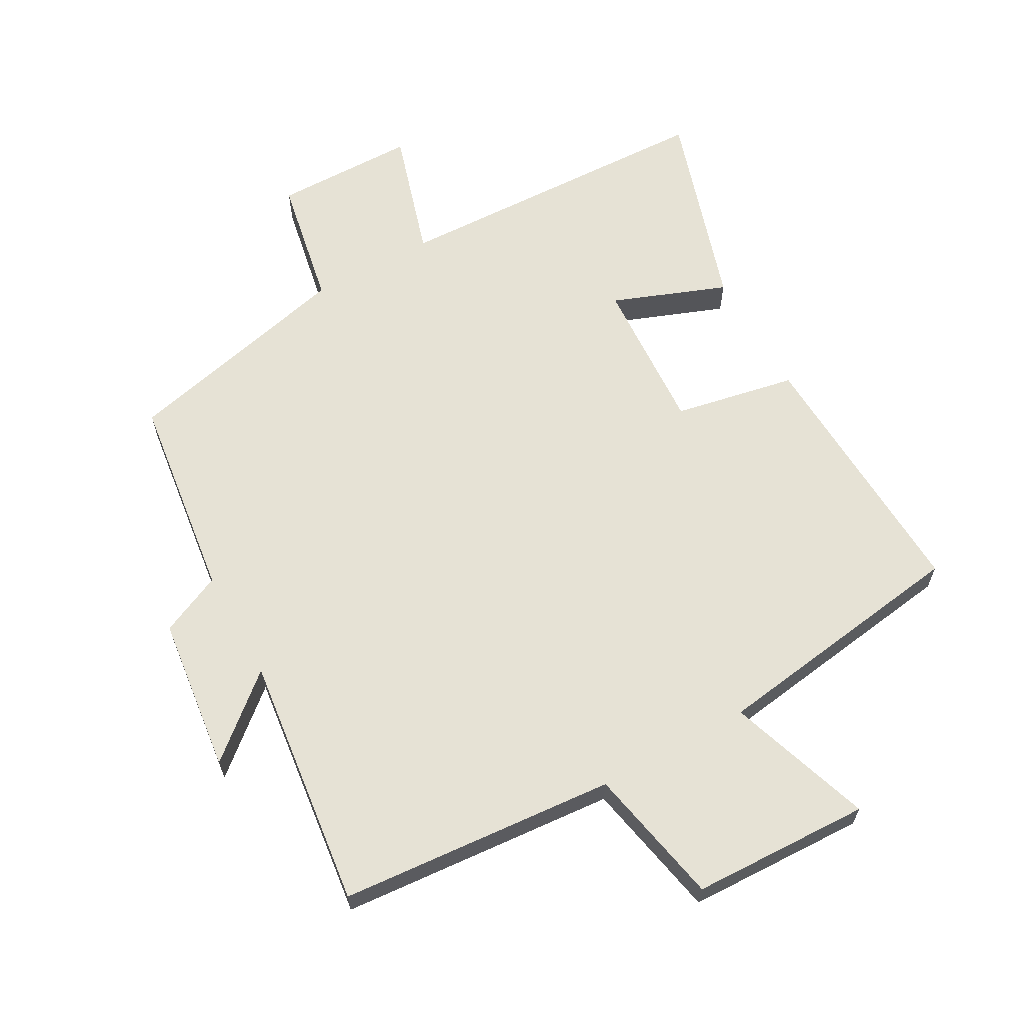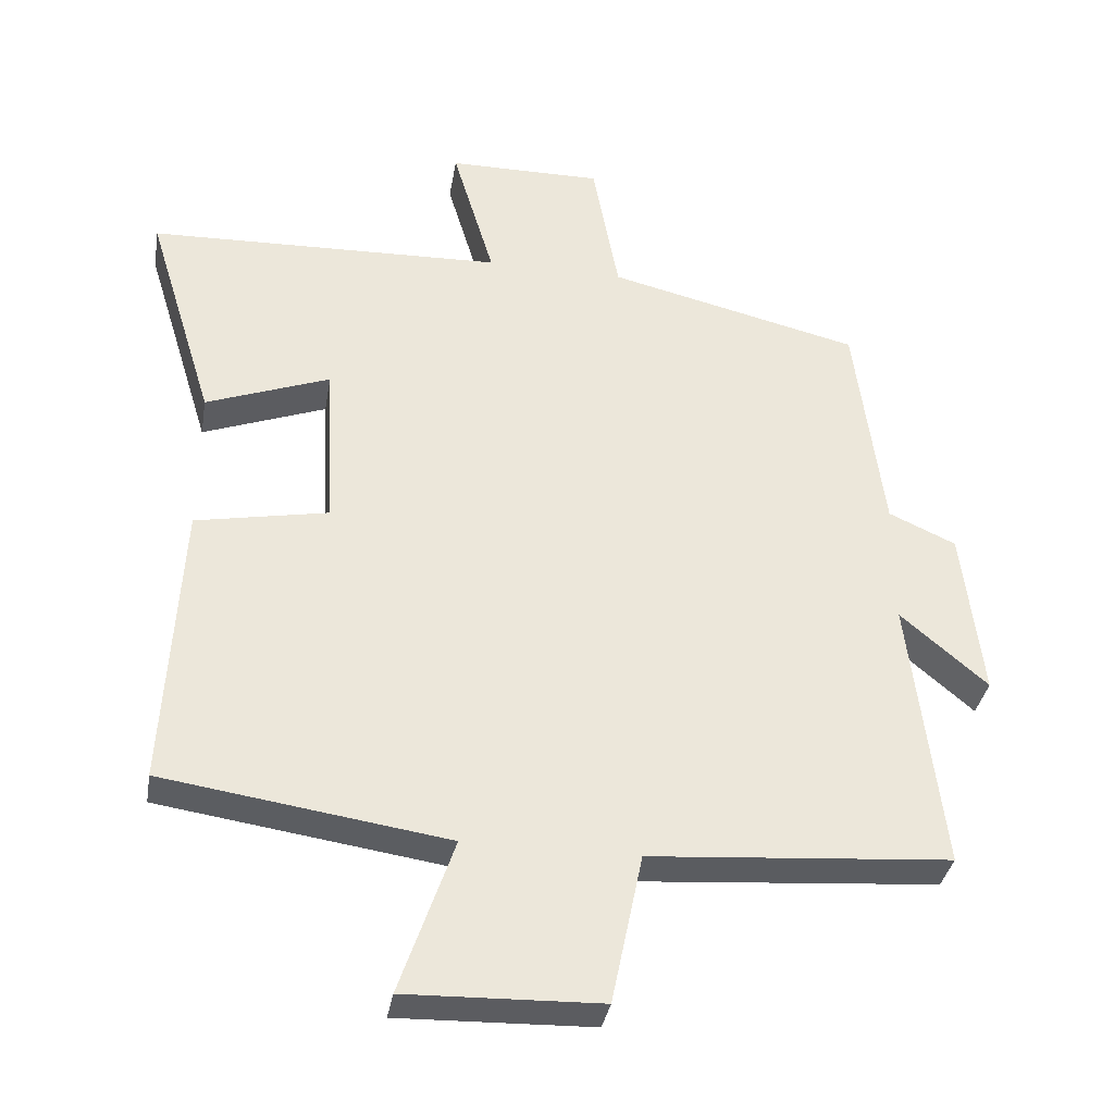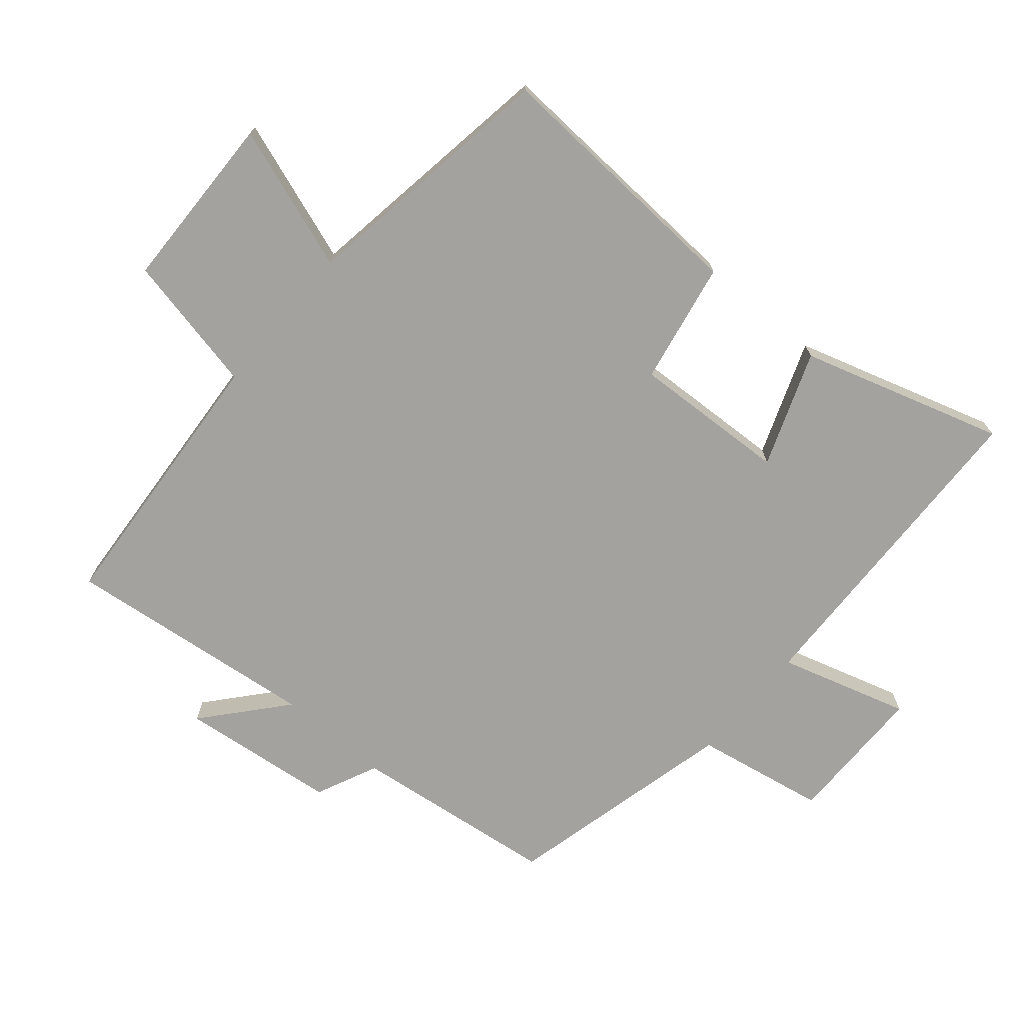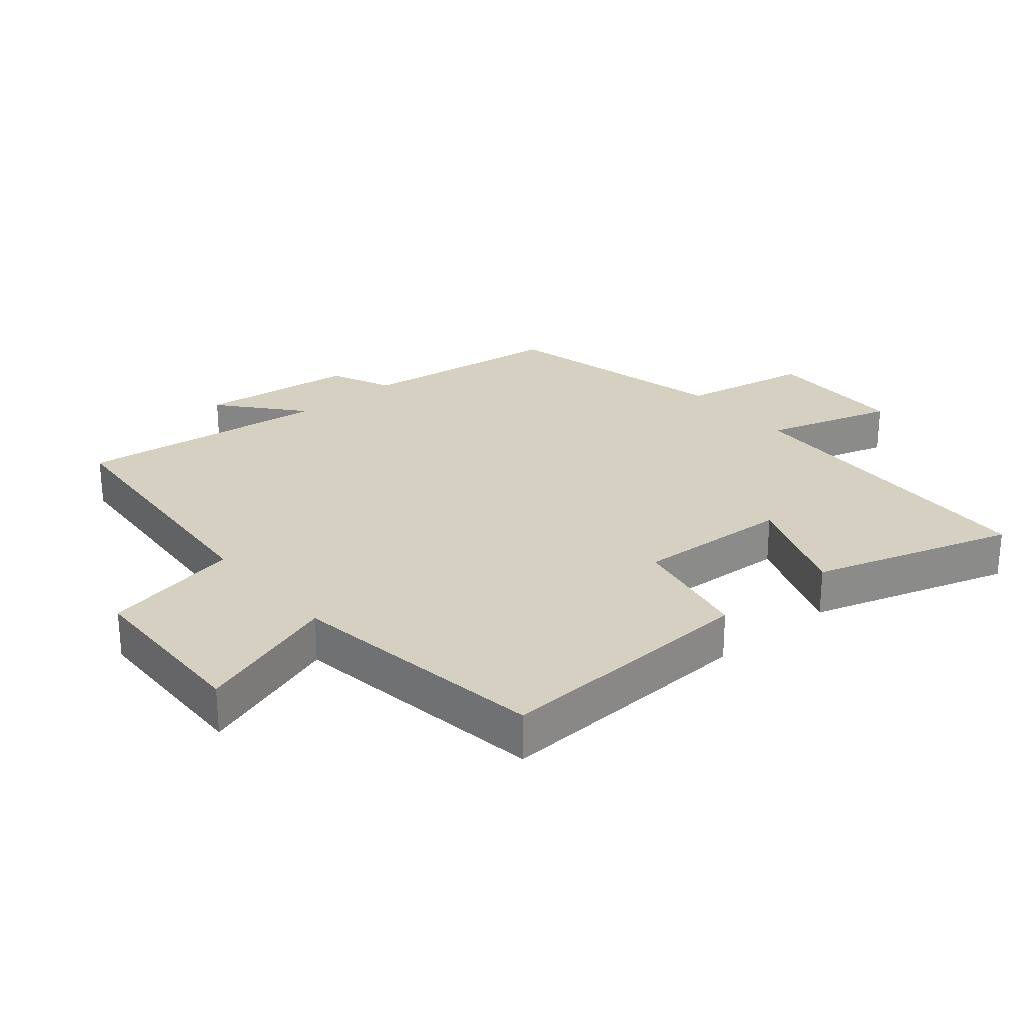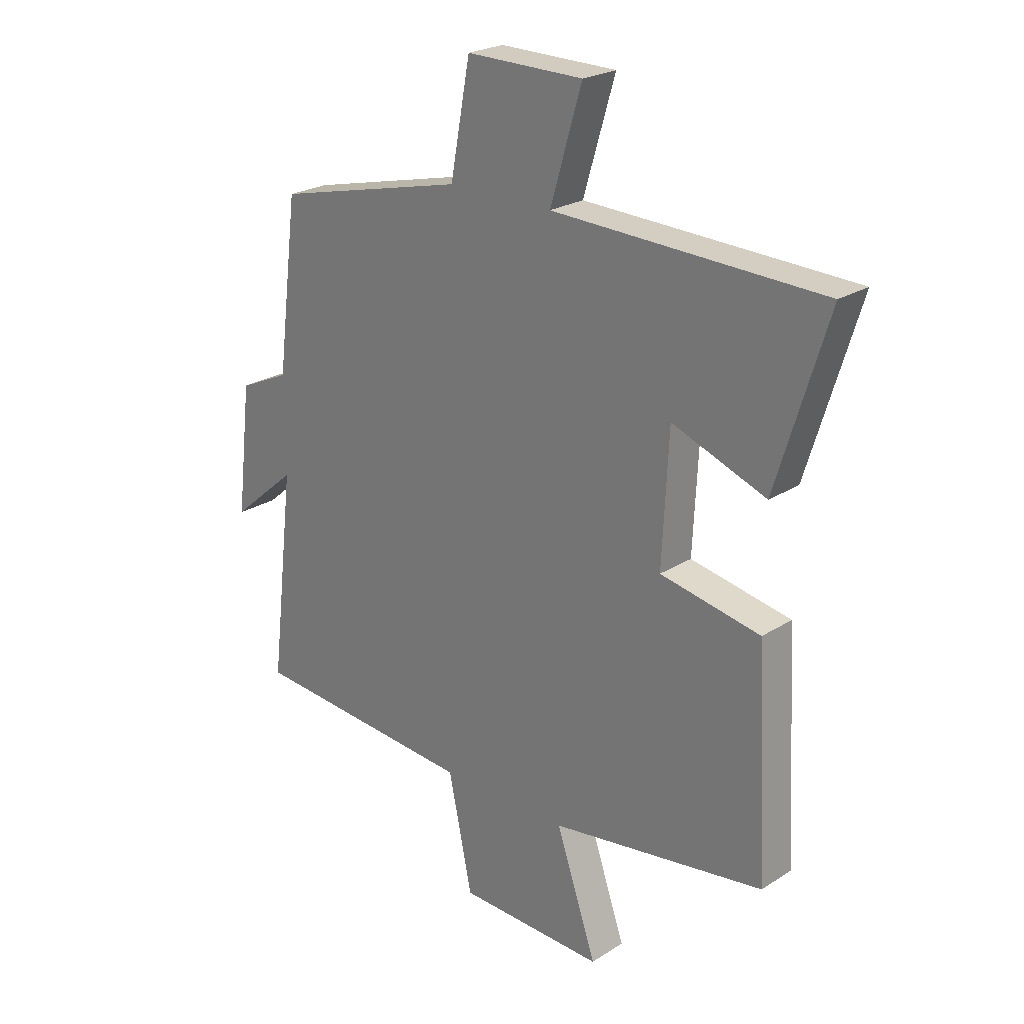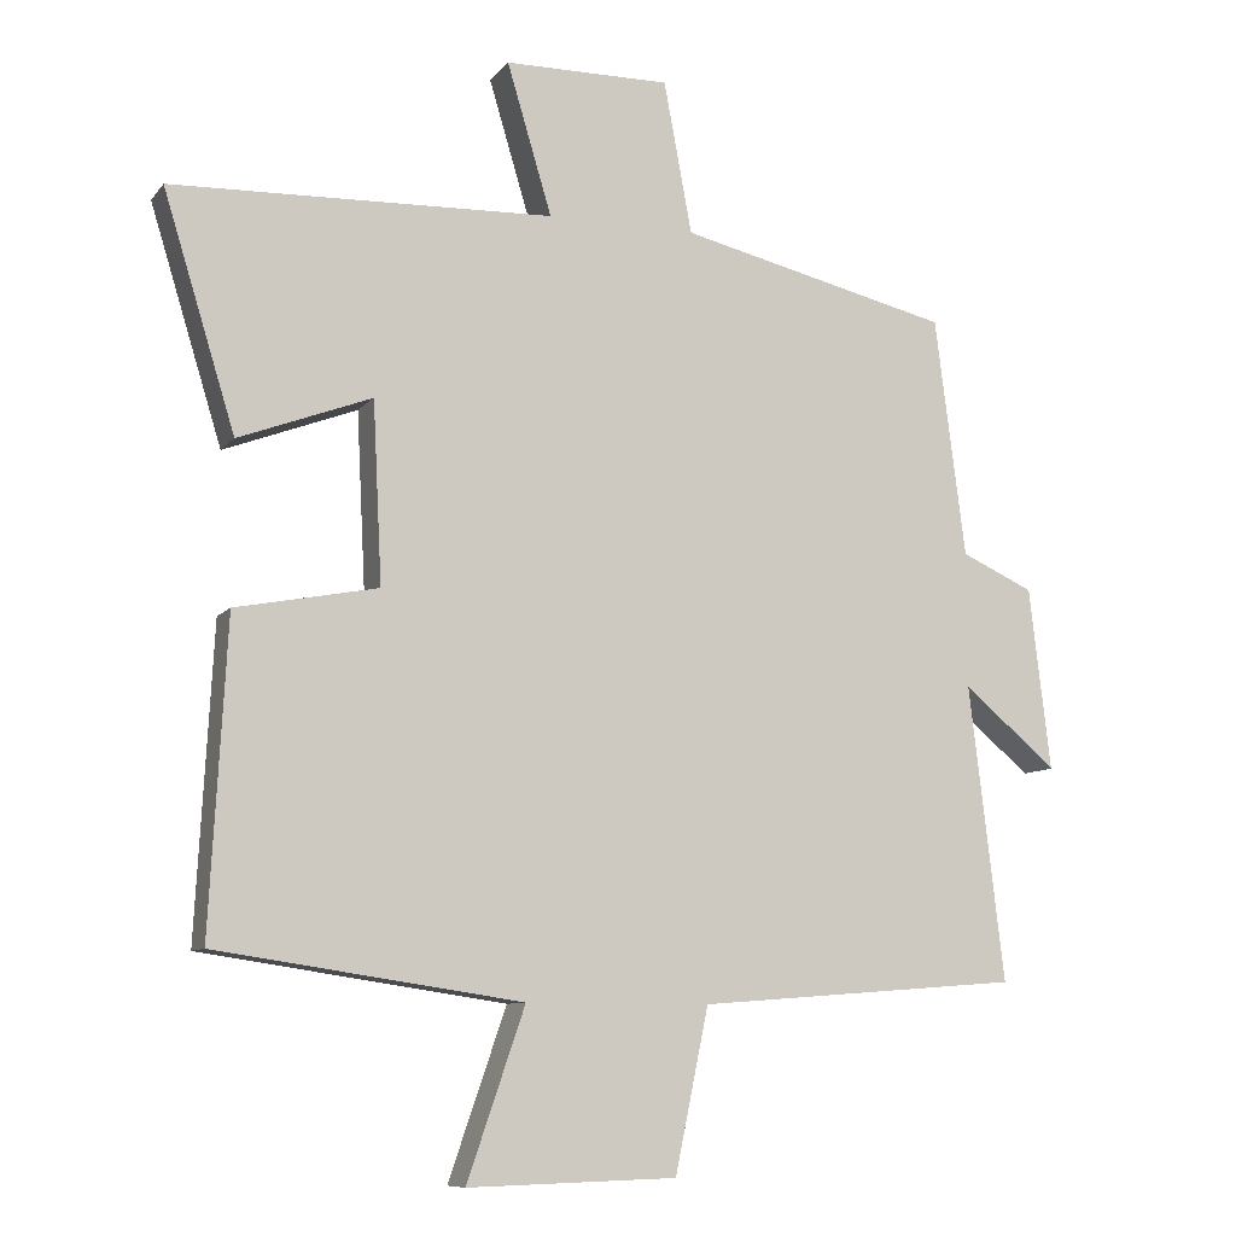
<metadata>
{"format":"obj","ext":"obj","renderer":"f3d","projection":"perspective","resolution":1024,"background":"white","views":[{"elev":63.9,"azim":151.1,"up":"+Y"},{"elev":-35.3,"azim":-9.6,"up":"+Z"},{"elev":-72.4,"azim":-130.5,"up":"+Y"},{"elev":26.5,"azim":-130.0,"up":"+Y"},{"elev":23.7,"azim":-136.6,"up":"+Z"},{"elev":-9.2,"azim":-21.7,"up":"+Z"}]}
</metadata>
<code>
v 0.46 0.07 0.415
v 0.5 0.07 0.1
v 0.595 0.07 0.057
v 0.623 0.07 -0.183
v 0.5 0.07 -0.078
v 0.546 0.07 -0.467
v 0.121 0.07 -0.5
v 0.077 0.07 -0.713
v -0.197 0.07 -0.721
v -0.121 0.07 -0.5
v -0.522 0.07 -0.441
v -0.5 0.07 -0.034
v -0.313 0.07 0.002
v -0.325 0.07 0.24
v -0.5 0.07 0.174
v -0.595 0.07 0.483
v -0.093 0.07 0.5
v -0.152 0.07 0.698
v 0.066 0.07 0.7
v 0.103 0.07 0.5
v 0.46 0 0.415
v 0.5 0 0.1
v 0.595 0 0.057
v 0.623 0 -0.183
v 0.5 0 -0.078
v 0.546 0 -0.467
v 0.121 0 -0.5
v 0.077 0 -0.713
v -0.197 0 -0.721
v -0.121 0 -0.5
v -0.522 0 -0.441
v -0.5 0 -0.034
v -0.313 0 0.002
v -0.325 0 0.24
v -0.5 0 0.174
v -0.595 0 0.483
v -0.093 0 0.5
v -0.152 0 0.698
v 0.066 0 0.7
v 0.103 0 0.5
f 17 18 19 20
f 16 17 20
f 15 16 20
f 14 15 20
f 20 1 2
f 14 20 2
f 13 14 2
f 13 2 3
f 12 13 3
f 11 12 3
f 10 11 3
f 7 8 9 10
f 5 6 7 10
f 5 10 3
f 3 4 5
f 40 39 38 37
f 40 37 36
f 40 36 35
f 40 35 34
f 22 21 40
f 22 40 34
f 22 34 33
f 23 22 33
f 23 33 32
f 23 32 31
f 23 31 30
f 30 29 28 27
f 30 27 26 25
f 23 30 25
f 25 24 23
f 1 21 22 2
f 2 22 23 3
f 3 23 24 4
f 4 24 25 5
f 5 25 26 6
f 6 26 27 7
f 7 27 28 8
f 8 28 29 9
f 9 29 30 10
f 10 30 31 11
f 11 31 32 12
f 12 32 33 13
f 13 33 34 14
f 14 34 35 15
f 15 35 36 16
f 16 36 37 17
f 17 37 38 18
f 18 38 39 19
f 19 39 40 20
f 20 40 21 1

</code>
